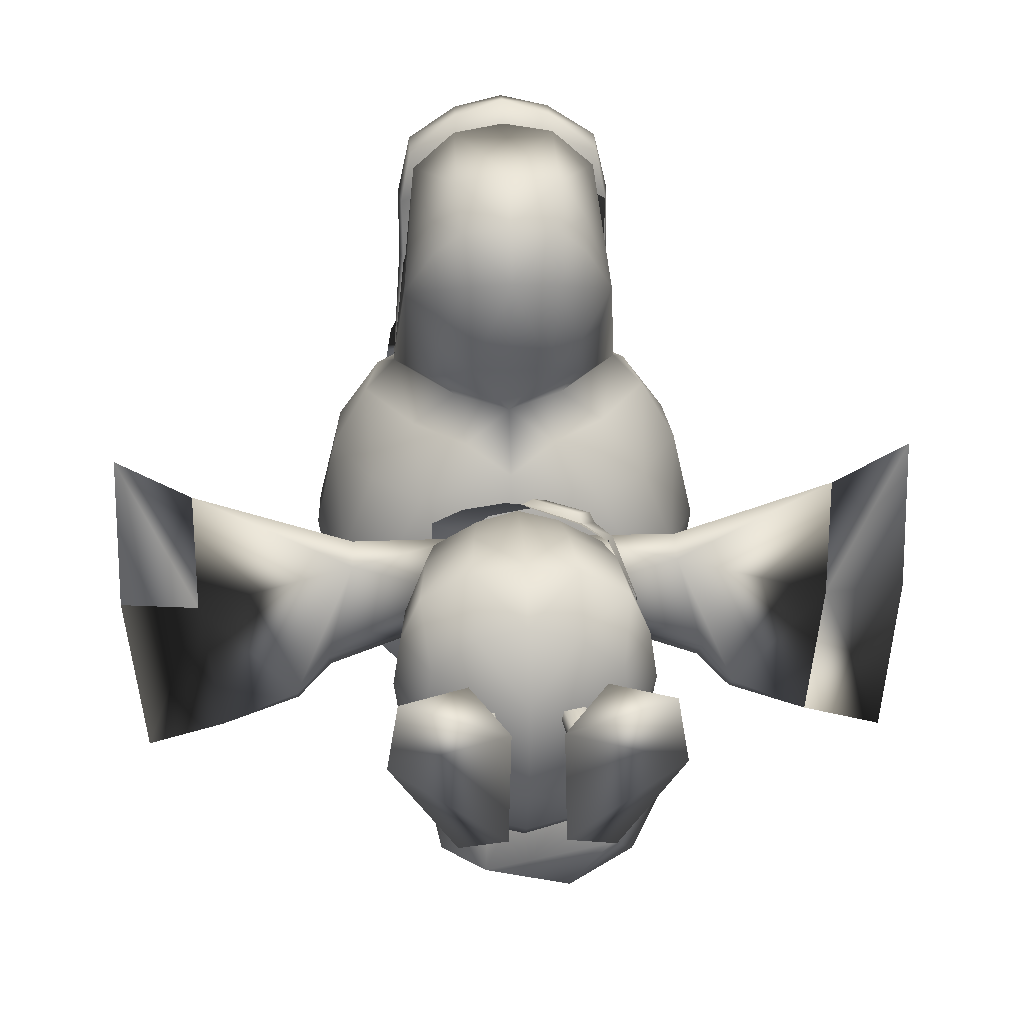
<metadata>
{"format":"obj","ext":"obj","renderer":"f3d","projection":"perspective","resolution":1024,"background":"white","views":[{"elev":27.6,"azim":-3.0,"up":"+Z"}]}
</metadata>
<code>
v 0.1509 0.7647 0.07409
v 0.08115 0.8479 0.06965
v 0.07544 0.7729 0.1087
v 0.1646 0.8403 0.01455
v 0.09498 0.7109 0.119
v 0.1987 0.754 0.01185
v 0.1662 0.6825 0.0756
v -1e-06 0.8506 0.08996
v 0.06572 0.8946 0.003198
v -1e-06 0.8987 0.02786
v 0.03346 0.7327 0.1279
v 0.2057 0.6747 0.008691
v 0.1231 0.8899 -0.04416
v -0.08115 0.8479 0.06965
v -1e-06 0.7812 0.1219
v -0.07544 0.7729 0.1087
v -0.06572 0.8946 0.003198
v -0.03347 0.7327 0.1279
v -0.1509 0.7647 0.07409
v -0.09499 0.7109 0.119
v -1e-06 0.7399 0.1304
v -0.1646 0.8403 0.01455
v -0.1231 0.8899 -0.04416
v -0.1987 0.7539 0.01185
v -0.1662 0.6825 0.0756
v -0.2057 0.6747 0.008691
v -1e-06 0.6949 0.372
v 0.1173 0.6875 0.241
v 0.119 0.6912 0.3105
v 0 0.6875 0.241
v 0.1079 0.6949 0.3681
v -0.1173 0.6875 0.241
v 0.05446 0.7141 0.4055
v -0.119 0.6912 0.3105
v -1e-06 0.7218 0.4221
v -0.1079 0.6949 0.3681
v -0.05446 0.7141 0.4055
v 0 0.6891 0.1127
v 0.1317 0.6891 0.1107
v -0.1317 0.689 0.1107
v 0.1156 0.6892 0.2414
v 0 0.6877 0.244
v -0.1156 0.6892 0.2414
v 0 0.6943 0.3508
v 0.1042 0.6943 0.3508
v 0.05681 0.6979 0.3913
v -0.1042 0.6943 0.3508
v 0 0.6989 0.401
v -0.05681 0.6979 0.3913
v 0 0.4876 -0.06535
v 0.1409 0.5303 -0.1575
v 0.1447 0.5291 -0.08044
v 0.09578 0.5359 -0.2126
v 0.1023 0.5268 0.003723
v 0 0.5359 -0.2383
v 0 0.522 0.0364
v -0.09578 0.5359 -0.2126
v -0.1023 0.5268 0.003723
v -0.1409 0.5303 -0.1575
v -0.1447 0.5291 -0.08044
v 2e-06 0.1462 -0.1553
v 0.09712 0.1878 -0.1645
v 0.1113 0.1785 -0.08911
v 0.08638 0.2071 -0.2149
v 2e-06 0.1354 -0.04243
v 1e-06 0.1883 -0.2275
v -0.1113 0.1785 -0.08911
v -0.08638 0.2071 -0.2149
v -0.09712 0.1878 -0.1645
v 0.134 0.2397 -0.1215
v 0.1158 0.2589 -0.1707
v -0.1017 0.1754 -0.01838
v 0.1017 0.1754 -0.01838
v -0.05335 0.1742 0.01919
v 0.05335 0.1742 0.01919
v 1e-06 0.173 0.03263
v -0.1158 0.2589 -0.1707
v -0.134 0.2397 -0.1215
v 0.1417 0.2244 -0.05983
v -0.1116 0.2172 0.04691
v -0.1417 0.2244 -0.05983
v -0.1333 0.2209 -0.003388
v 0.05695 0.218 0.07601
v 0.1116 0.2172 0.04691
v 0.1333 0.2209 -0.003388
v -0.05695 0.218 0.07601
v 1e-06 0.2187 0.08553
v -1e-06 0.752 0.3376
v 0.08926 0.746 0.3683
v 0.06122 0.7329 0.2417
v 0.04358 0.7616 0.3888
v -1e-06 0.7405 0.2424
v -1e-06 0.7672 0.3945
v -0.06122 0.7329 0.2417
v -0.04358 0.7616 0.3888
v -0.08927 0.746 0.3683
v 0.109 0.715 0.2411
v 0.05446 0.7538 0.4032
v 0.1223 0.7178 0.3138
v 0.1079 0.7313 0.3748
v -1e-06 0.7618 0.4139
v -0.1091 0.715 0.2411
v -0.05446 0.7538 0.4032
v -0.1223 0.7178 0.3138
v -0.1079 0.7313 0.3748
v 0.1224 0.7049 0.241
v -0.1224 0.7049 0.241
v 0.1185 0.5812 0.2432
v 0.08923 0.5865 0.1341
v 0.08214 0.5375 0.1997
v 0.08777 0.5758 0.3318
v 0.0832 0.5279 0.2668
v 0.08548 0.5422 0.3048
v 0.06241 0.5996 0.1053
v 0.05755 0.573 0.3761
v 0.0507 0.5071 0.2785
v 0.0747 0.5539 0.1505
v 0.04448 0.524 0.1703
v 0.05413 0.5328 0.3328
v 0 0.573 0.3858
v 0 0.5612 0.1021
v 0 0.5012 0.2821
v 0 0.5276 0.3391
v -0.0747 0.5539 0.1505
v -0.06241 0.5996 0.1053
v -0.04448 0.524 0.1703
v -0.05413 0.5328 0.3328
v -0.05755 0.573 0.3761
v -0.08923 0.5865 0.1341
v -0.08214 0.5375 0.1997
v -0.0507 0.5071 0.2785
v 0 0.5181 0.1703
v -0.1185 0.5812 0.2432
v -0.08548 0.5422 0.3048
v -0.08777 0.5758 0.3318
v -0.0832 0.5279 0.2668
v 0.206 0.7208 -0.2033
v 0.1051 0.7489 -0.2785
v 0.182 0.7891 -0.2034
v 0.1196 0.7056 -0.2819
v 0.2264 0.7391 -0.09449
v 0.1313 0.6452 -0.2838
v 0.2285 0.6639 -0.09171
v 0.2097 0.6518 -0.203
v 0.09712 0.7907 -0.267
v -1e-06 0.7056 -0.3076
v 0.05988 0.8128 -0.3252
v -1e-06 0.7395 -0.3003
v 0.1971 0.8147 -0.09775
v 0.1209 0.5865 -0.2593
v 0.1964 0.5853 -0.09116
v 0.1835 0.5841 -0.1903
v 0.07063 0.836 -0.2739
v 0 0.6452 -0.3095
v 0.1544 0.8316 -0.2015
v 0 0.5865 -0.285
v 0.1609 0.5864 0.004843
v 0.1113 0.593 0.07141
v 0.05114 0.544 0.06705
v -0.05114 0.544 0.06705
v -0.1113 0.593 0.07141
v -0.1609 0.5864 0.004843
v -0.1964 0.5853 -0.09116
v -0.1835 0.5841 -0.1903
v -0.2285 0.6639 -0.09171
v -0.2264 0.7391 -0.09449
v -0.2097 0.6518 -0.203
v -0.1209 0.5865 -0.2593
v -0.1971 0.8147 -0.09775
v -0.206 0.7208 -0.2033
v -0.182 0.7891 -0.2034
v -0.1544 0.8316 -0.2015
v -0.1313 0.6452 -0.2838
v -0.09712 0.7907 -0.267
v -0.1051 0.7489 -0.2785
v -0.1196 0.7056 -0.2819
v -0.05989 0.8128 -0.3252
v -0.07063 0.836 -0.2739
v -0.0627 0.244 -0.2524
v -0.04982 0.2701 -0.2598
v 1e-06 0.2411 -0.2692
v 1e-06 0.2701 -0.2767
v -0.06089 0.2952 -0.2326
v 0.06271 0.244 -0.2524
v 1e-06 0.3224 -0.2747
v 0.04983 0.2701 -0.2598
v 0.06089 0.2952 -0.2273
v 0.04803 0.08467 -0.09149
v 0.06366 0.1051 -0.06752
v 0.08033 0.002456 -0.1207
v 0.04881 0.1146 -0.08366
v 0.02959 0.002185 -0.1144
v 0.03958 0.1052 -0.06752
v 0.04285 0.204 -0.1075
v 0.05771 0.204 -0.05782
v 0.02677 0.204 -0.05782
v 0.04329 0.1025 -0.05413
v 0.05824 0.0335 -0.0705
v 0.06223 0.1025 -0.05413
v 0.06255 0.1137 -0.05107
v 0.04288 0.1137 -0.05107
v -0.04803 0.08466 -0.09149
v -0.08032 0.002449 -0.1207
v -0.06366 0.1061 -0.06752
v -0.02959 0.002179 -0.1144
v -0.04881 0.1146 -0.08366
v -0.03957 0.1062 -0.06752
v -0.04285 0.204 -0.1075
v -0.05771 0.204 -0.05782
v -0.02677 0.204 -0.05782
v -0.04329 0.1025 -0.05413
v -0.06223 0.1025 -0.05413
v -0.05823 0.03349 -0.0705
v -0.06255 0.1137 -0.05107
v -0.04288 0.1137 -0.05107
v 0.04653 0.7701 -0.3579
v -1e-06 0.8092 -0.4221
v 0.04225 0.8044 -0.3689
v -0.04653 0.7701 -0.3579
v -0.04225 0.8044 -0.3689
v 0.09329 0.03699 0.007591
v 0.06858 0.001967 0.06866
v 0.138 0.001761 0.04966
v 0.1501 1e-05 -0.02229
v 0.02647 0.002146 0.01134
v -0.09328 0.03697 0.007591
v -0.1379 0.001752 0.04966
v -0.06858 0.001947 0.06866
v -0.1501 0 -0.02229
v -0.02647 0.002127 0.01134
v 0.3638 0.4592 -0.09358
v 0.341 0.4292 -0.2322
v 0.4252 0.4073 -0.2425
v 0.4507 0.4466 -0.07993
v 0.447 0.4545 0.09871
v -0.3638 0.4592 -0.09358
v -0.4252 0.4073 -0.2425
v -0.341 0.4292 -0.2322
v -0.4507 0.4466 -0.07993
v -0.447 0.4545 0.09871
v -0.3637 0.464 0.04691
v 1e-06 0.3091 -0.2166
v 0.0821 0.8755 -0.2226
v 0.1291 0.8785 -0.1641
v 0.1479 0.8846 -0.09459
v -1e-06 0.8728 -0.2412
v -1e-06 0.8221 -0.3302
v -0.0821 0.8754 -0.2226
v -0.1291 0.8785 -0.1641
v -0.1479 0.8846 -0.09459
v 0 0.986 -0.1136
v 0 1 0.01534
v 0.06464 0.9975 -0.007519
v -0.06464 0.9975 -0.007519
v 0.1211 0.9926 -0.05285
v -0.1211 0.9926 -0.05285
v 0.145 0.9873 -0.1015
v -0.145 0.9873 -0.1015
v 0.1272 0.9801 -0.1683
v -0.1272 0.9801 -0.1683
v 0.0812 0.974 -0.2241
v -0.08121 0.974 -0.2241
v 0 0.972 -0.2426
v 1e-06 0.9005 0.02743
v 0.1337 0.9021 0.05704
v 0.1423 0.8969 0.009139
v 0.1137 0.9053 0.09204
v 0.1456 0.8867 -0.09313
v 0.08377 0.9085 0.1194
v 0.04261 0.9118 0.1392
v 0 0.9132 0.1481
v -0.04261 0.9118 0.1392
v -0.08378 0.9085 0.1194
v -0.1137 0.9053 0.09204
v -0.1337 0.9021 0.05704
v -0.1423 0.8969 0.009139
v -0.1456 0.8867 -0.09313
v 0.05371 0.3311 -0.3094
v 0.05426 0.3507 -0.1855
v 0.1391 0.3484 -0.1318
v -0.0186 0.3744 -0.22
v 0.1478 0.3207 -0.1871
v -0.05934 0.4033 -0.2328
v 0.1242 0.2674 -0.311
v -0.07712 0.3862 -0.3055
v -0.007097 0.3178 -0.3785
v 0.1558 0.2695 -0.235
v -0.06743 0.3388 -0.3432
v 0.05304 0.2589 -0.3527
v 0.09348 0.3783 0.02402
v 0.07763 0.4293 -0.06281
v 0.07611 0.4286 0.001506
v 0.09863 0.3815 -0.05269
v 0.04272 0.4313 0.02047
v 0.1268 0.3078 -0.01804
v 0.0451 0.3823 0.05017
v 0.1039 0.307 0.04174
v 0.05102 0.3094 0.06989
v 0.05864 0.4782 -0.02131
v 0.09265 0.3848 -0.1294
v 0.0587 0.4689 -0.1177
v 0.1264 0.311 -0.09475
v 2e-06 0.3862 0.06092
v 2e-06 0.4837 0.000408
v 2e-06 0.5422 -0.06142
v 0.05861 0.4815 -0.08576
v 0.1027 0.3264 -0.1501
v 2e-06 0.435 0.03067
v 3e-06 0.3117 0.07921
v -0.05862 0.4815 -0.08576
v -0.05863 0.4782 -0.02131
v -0.07763 0.4293 -0.06281
v -0.0761 0.4286 0.001506
v -0.04271 0.4313 0.02047
v -0.09347 0.3783 0.02402
v -0.09863 0.3815 -0.05269
v -0.09264 0.3848 -0.1294
v -0.05871 0.4689 -0.1177
v -0.04509 0.3823 0.05017
v -0.1263 0.311 -0.09475
v -0.1268 0.3078 -0.01804
v -0.05102 0.3094 0.06989
v -0.1026 0.3264 -0.1501
v -0.1039 0.307 0.04174
v -0.1846 0.426 -0.02662
v -0.2153 0.4133 -0.1345
v -0.253 0.419 -0.1865
v -0.1842 0.4587 -0.01146
v -0.2137 0.4472 -0.1652
v -0.1838 0.4872 -0.02966
v -0.1979 0.484 -0.0909
v -0.2523 0.4426 -0.2061
v -0.2516 0.4601 -0.1877
v -0.2122 0.4757 -0.1518
v 0.1846 0.426 -0.02662
v 0.2153 0.4133 -0.1345
v 0.253 0.419 -0.1865
v 0.1842 0.4588 -0.01146
v 0.3637 0.464 0.04691
v 0.1838 0.4872 -0.02966
v 0.1979 0.484 -0.0909
v 0.2137 0.4472 -0.1652
v 0.2523 0.4426 -0.2061
v 0.2122 0.4757 -0.1518
v 0.2516 0.4601 -0.1877
v 2e-06 0.466 -0.1483
v 2e-06 0.3874 -0.1665
v 3e-06 0.3307 -0.1911
v 0.03227 0.4049 0.06363
v 0.01583 0.37 0.08349
v 0.08044 0.3844 0.05756
v 0.004077 0.368 0.07797
v 0.0859 0.3827 0.04562
v 0.02458 0.4106 0.05227
v 0.06469 0.3456 0.07755
v 0.0678 0.3353 0.06981
v -0.04268 0.2441 -0.3198
v 0.03977 0.315 -0.1571
v -0.03245 0.3385 -0.1975
v 0.09357 0.1972 -0.2554
v -0.09556 0.3654 -0.2252
v 0.03416 0.2249 -0.3105
v -0.09142 0.2917 -0.3201
v 0.1327 0.3042 -0.09775
v -0.1051 0.3424 -0.2776
v 0.1367 0.2148 -0.1994
v 0.1454 0.2692 -0.1476
v -0.0971 0.4854 -0.118
v -0.0521 0.4648 -0.1509
v -0.09433 0.454 -0.1498
v -0.05159 0.4899 -0.1019
v -0.05511 0.4963 -0.06365
v -0.09594 0.4906 -0.06216
v -0.05636 0.4379 -0.1848
v -0.09444 0.4197 -0.1744
v -0.05566 0.4898 -0.02044
v -0.09238 0.4802 -0.001777
v -0.02884 0.4516 0.02173
v -0.0598 0.4303 0.04059
v 0.01225 0.4168 0.04807
v -0.01388 0.3803 0.07399
v 0.1052 0.3735 0.03278
v 0.09717 0.3271 0.05196
v 0.1279 0.3152 -0.01372
v 0.1314 0.3578 -0.03368
v -0.0971 0.4838 -0.118
v -0.09433 0.4524 -0.1498
v -0.0521 0.4631 -0.1509
v -0.05159 0.4882 -0.1019
v -0.05511 0.4808 -0.06365
v -0.09594 0.4889 -0.06216
v -0.05636 0.4363 -0.1848
v -0.09444 0.4181 -0.1744
v -0.05566 0.4881 -0.02044
v -0.05588 0.4033 -0.2328
v -0.09189 0.3654 -0.2252
v -0.09238 0.4785 -0.001777
v -0.02884 0.45 0.02173
v -0.0598 0.4286 0.04059
v 0.01225 0.4151 0.04807
v -0.01388 0.3786 0.07399
v 0.02458 0.4089 0.05227
v 0.004077 0.3663 0.07797
v 0.08325 0.3827 0.04491
v 0.1043 0.3735 0.03208
v 0.09626 0.3271 0.05125
v 0.06515 0.3353 0.0691
v 0.1264 0.3152 -0.01537
v 0.1287 0.3578 -0.03533
v 0.1314 0.3042 -0.09775
v 0.136 0.3484 -0.1318
g 12222_t.obj/AnonymousMesh0
f 1 2 3
f 1 4 2
f 1 3 5
f 1 6 4
f 1 5 39
f 1 7 6
f 1 39 7
f 2 8 3
f 2 4 9
f 2 10 8
f 2 9 10
f 5 3 11
f 6 7 12
f 4 13 9
f 8 10 14
f 8 15 3
f 3 15 11
f 8 16 15
f 8 14 16
f 10 17 14
f 16 18 15
f 16 14 19
f 16 20 18
f 16 19 20
f 11 15 21
f 21 15 18
f 17 22 14
f 14 22 19
f 17 23 22
f 20 19 40
f 22 24 19
f 40 19 25
f 19 24 25
f 24 26 25
f 29 28 27
f 27 30 28
f 27 29 31
f 27 32 30
f 27 31 33
f 27 34 32
f 27 33 35
f 27 36 34
f 27 35 37
f 27 37 36
f 30 32 38
f 28 30 38
f 39 38 28
f 38 40 32
f 38 41 39
f 38 42 41
f 38 43 42
f 38 40 43
f 42 43 44
f 41 42 44
f 41 44 45
f 46 44 45
f 43 47 44
f 46 44 48
f 44 49 48
f 44 49 47
f 50 51 52
f 50 53 51
f 50 52 54
f 50 55 53
f 50 54 56
f 50 57 55
f 50 56 58
f 50 59 57
f 50 60 59
f 50 58 60
f 61 62 63
f 61 64 62
f 61 63 65
f 61 66 64
f 61 65 67
f 61 68 66
f 61 69 68
f 61 67 69
f 62 70 63
f 62 64 71
f 62 71 70
f 65 72 67
f 65 63 73
f 65 74 72
f 65 73 75
f 65 76 74
f 65 75 76
f 69 77 68
f 69 78 77
f 69 67 78
f 70 79 63
f 63 79 73
f 72 74 80
f 81 78 67
f 72 81 67
f 72 80 82
f 72 82 81
f 75 83 76
f 75 84 83
f 75 73 84
f 73 85 84
f 79 85 73
f 74 86 80
f 74 76 86
f 76 87 86
f 83 87 76
f 88 89 90
f 88 91 89
f 88 90 92
f 88 93 91
f 88 92 94
f 88 95 93
f 88 96 95
f 88 94 96
f 89 97 90
f 89 91 98
f 89 99 97
f 89 100 99
f 89 98 100
f 92 18 94
f 92 90 11
f 92 11 21
f 92 21 18
f 93 101 91
f 91 101 98
f 93 95 101
f 96 94 102
f 95 103 101
f 96 103 95
f 96 102 104
f 96 105 103
f 96 104 105
f 97 99 106
f 5 11 90
f 97 5 90
f 97 106 39
f 97 39 5
f 100 98 33
f 100 33 31
f 100 31 99
f 94 20 102
f 18 20 94
f 104 36 105
f 104 102 107
f 104 107 34
f 104 34 36
f 35 98 101
f 35 33 98
f 103 35 101
f 103 105 37
f 37 105 36
f 103 37 35
f 106 28 39
f 106 29 28
f 29 99 31
f 106 99 29
f 102 40 107
f 20 40 102
f 34 107 32
f 32 107 40
f 108 39 41
f 108 109 39
f 108 41 45
f 108 110 109
f 108 45 111
f 108 112 110
f 108 111 113
f 108 113 112
f 39 109 114
f 45 115 111
f 45 46 115
f 110 112 116
f 112 113 116
f 110 117 109
f 109 117 114
f 110 118 117
f 110 116 118
f 113 119 116
f 111 115 119
f 111 119 113
f 46 120 115
f 46 48 120
f 117 121 114
f 118 121 117
f 119 122 116
f 115 120 123
f 119 115 123
f 119 123 122
f 48 49 120
f 121 124 125
f 121 126 124
f 116 122 118
f 123 127 122
f 123 128 127
f 120 49 128
f 123 120 128
f 125 124 129
f 125 129 40
f 126 130 124
f 124 130 129
f 126 131 130
f 122 127 131
f 122 132 118
f 122 131 126
f 122 126 132
f 49 47 128
f 40 129 133
f 129 130 133
f 40 133 43
f 43 133 47
f 127 134 131
f 127 135 134
f 135 47 133
f 135 128 47
f 135 133 134
f 127 128 135
f 121 132 126
f 118 132 121
f 130 136 133
f 136 134 133
f 136 131 134
f 130 131 136
f 137 138 139
f 137 140 138
f 137 139 141
f 137 142 140
f 137 141 143
f 137 143 144
f 137 144 142
f 138 145 139
f 138 140 146
f 140 142 146
f 138 147 145
f 138 146 148
f 141 12 143
f 141 139 149
f 141 6 12
f 141 149 6
f 144 150 142
f 143 12 151
f 144 143 151
f 144 152 150
f 144 151 152
f 147 153 145
f 146 142 154
f 139 155 149
f 139 145 155
f 6 149 4
f 150 152 53
f 150 156 142
f 156 154 142
f 150 55 156
f 150 53 55
f 12 157 151
f 12 7 157
f 152 51 53
f 152 151 52
f 152 52 51
f 151 157 52
f 7 158 157
f 7 39 158
f 52 157 54
f 157 158 54
f 39 114 158
f 158 114 159
f 54 158 159
f 54 159 56
f 159 114 121
f 56 159 121
f 56 121 160
f 56 160 58
f 160 161 58
f 160 121 125
f 160 125 161
f 58 161 162
f 58 162 60
f 125 40 161
f 162 163 60
f 162 161 25
f 25 161 40
f 162 25 26
f 162 26 163
f 60 163 164
f 60 164 59
f 26 165 163
f 26 166 165
f 26 24 166
f 164 57 59
f 164 163 167
f 163 165 167
f 164 168 57
f 164 167 168
f 24 169 166
f 24 22 169
f 57 168 55
f 165 170 167
f 165 166 170
f 166 171 170
f 169 171 166
f 169 172 171
f 168 156 55
f 167 170 173
f 168 167 173
f 168 173 156
f 172 174 171
f 156 173 154
f 170 171 175
f 171 174 175
f 170 176 173
f 170 175 176
f 154 173 146
f 176 175 146
f 176 146 173
f 174 177 175
f 174 178 177
f 146 175 148
f 179 68 77
f 179 66 68
f 179 77 180
f 179 181 66
f 179 180 182
f 179 182 181
f 77 183 180
f 66 181 184
f 181 182 184
f 66 184 64
f 183 185 180
f 180 185 182
f 64 184 71
f 71 184 186
f 185 187 186
f 71 186 187
f 184 182 186
f 182 185 186
f 188 189 190
f 188 191 189
f 188 190 192
f 188 192 193
f 188 193 191
f 191 193 194
f 189 191 194
f 189 194 195
f 193 196 194
f 197 198 199
f 197 193 198
f 197 199 200
f 197 200 201
f 197 201 193
f 199 189 200
f 198 189 199
f 198 193 192
f 198 190 189
f 201 196 193
f 195 200 189
f 201 200 195
f 201 195 196
f 202 203 204
f 202 205 203
f 202 204 206
f 202 207 205
f 202 206 207
f 204 208 206
f 206 208 207
f 204 209 208
f 208 210 207
f 211 212 213
f 211 214 212
f 211 213 207
f 211 215 214
f 211 207 215
f 212 204 213
f 212 214 204
f 207 210 215
f 207 213 205
f 214 209 204
f 214 215 209
f 209 215 210
f 213 204 203
f 216 217 218
f 216 219 217
f 216 218 138
f 216 148 219
f 216 138 148
f 217 219 220
f 148 175 219
f 219 175 220
f 221 222 223
f 221 223 224
f 221 224 198
f 221 198 225
f 221 225 222
f 224 190 198
f 225 198 192
f 226 227 228
f 226 229 227
f 226 213 229
f 226 230 213
f 226 228 230
f 229 213 203
f 230 205 213
f 233 232 231
f 234 233 231
f 235 234 231
f 339 235 231
f 231 233 232
f 231 234 233
f 231 235 234
f 231 339 235
f 236 237 238
f 236 239 237
f 239 240 236
f 240 241 236
f 237 238 236
f 239 237 236
f 236 239 240
f 236 240 241
f 242 185 183
f 242 187 185
f 242 183 77
f 242 71 187
f 155 145 243
f 155 243 244
f 155 244 245
f 155 245 149
f 145 153 243
f 245 4 149
f 245 13 4
f 153 246 243
f 153 147 246
f 147 247 246
f 172 248 174
f 172 249 248
f 172 250 249
f 172 169 250
f 174 248 178
f 169 22 250
f 248 246 178
f 22 23 250
f 246 177 178
f 246 247 177
f 247 218 217
f 247 147 218
f 247 217 220
f 247 220 177
f 147 138 218
f 220 175 177
f 225 223 222
f 225 224 223
f 225 192 224
f 192 190 224
f 230 227 229
f 230 228 227
f 230 229 205
f 229 203 205
f 251 252 253
f 251 254 252
f 251 253 255
f 251 256 254
f 251 255 257
f 251 258 256
f 251 257 259
f 251 260 258
f 251 259 261
f 251 262 260
f 251 261 263
f 251 263 262
f 264 265 266
f 264 267 265
f 264 266 268
f 264 269 267
f 264 270 269
f 264 271 270
f 264 272 271
f 264 273 272
f 264 274 273
f 264 275 274
f 264 276 275
f 264 277 276
f 265 266 264
f 266 268 264
f 267 265 264
f 269 267 264
f 270 269 264
f 271 270 264
f 272 271 264
f 273 272 264
f 274 273 264
f 275 274 264
f 276 275 264
f 277 276 264
f 278 279 280
f 278 281 279
f 278 280 282
f 278 283 281
f 278 282 284
f 278 285 283
f 278 284 286
f 278 286 285
f 282 287 284
f 286 288 285
f 286 284 289
f 290 291 292
f 290 293 291
f 290 292 294
f 290 295 293
f 290 294 296
f 290 297 295
f 290 296 298
f 290 298 297
f 292 299 294
f 291 299 292
f 291 293 300
f 291 300 301
f 295 297 85
f 293 302 300
f 295 302 293
f 295 85 79
f 295 79 302
f 296 303 298
f 296 294 303
f 299 304 294
f 299 305 304
f 299 306 305
f 297 84 85
f 297 298 84
f 79 70 302
f 300 302 307
f 303 294 308
f 308 294 304
f 303 309 298
f 305 310 311
f 305 311 304
f 84 298 83
f 70 71 302
f 307 302 71
f 309 87 298
f 298 87 83
f 311 312 313
f 311 313 314
f 304 311 314
f 304 314 308
f 313 315 314
f 312 315 313
f 312 316 315
f 312 317 316
f 312 318 317
f 314 303 308
f 314 319 303
f 316 317 320
f 316 321 315
f 316 320 321
f 314 315 319
f 319 322 303
f 317 323 320
f 321 324 315
f 321 320 81
f 321 82 324
f 321 81 82
f 319 315 322
f 315 324 322
f 322 309 303
f 322 87 309
f 322 86 87
f 323 77 320
f 81 320 78
f 82 80 324
f 324 80 322
f 320 77 78
f 80 86 322
f 325 326 312
f 325 327 326
f 325 312 311
f 325 236 327
f 325 311 328
f 325 328 241
f 325 241 236
f 326 318 312
f 326 329 318
f 326 327 329
f 311 330 328
f 328 330 241
f 311 331 330
f 311 310 331
f 236 238 327
f 329 327 332
f 329 332 333
f 310 334 331
f 329 333 334
f 310 318 334
f 329 334 318
f 330 331 236
f 334 333 236
f 334 236 331
f 330 236 241
f 238 236 333
f 238 333 332
f 327 238 332
f 335 291 336
f 335 299 291
f 335 336 337
f 335 338 299
f 335 337 231
f 335 339 338
f 335 231 339
f 291 301 336
f 338 339 340
f 299 338 340
f 299 340 341
f 299 341 306
f 337 232 231
f 336 301 342
f 337 336 342
f 337 342 343
f 337 343 232
f 341 344 306
f 341 231 344
f 340 339 231
f 341 340 231
f 343 342 345
f 345 342 344
f 345 231 232
f 345 344 231
f 343 345 232
f 306 344 301
f 301 344 342
f 346 301 300
f 346 305 301
f 346 300 347
f 346 318 305
f 346 347 317
f 346 317 318
f 301 305 306
f 300 348 347
f 347 348 317
f 300 307 348
f 318 310 305
f 307 242 348
f 307 71 242
f 317 348 323
f 348 242 323
f 242 77 323
f 349 350 351
f 349 352 350
f 349 351 353
f 349 354 352
f 349 353 354
f 350 355 351
f 350 352 355
f 351 355 353
f 352 356 355
f 355 356 353
f 357 358 359
f 357 360 358
f 357 359 361
f 357 362 360
f 357 361 363
f 358 360 364
f 361 365 363
f 360 366 364
f 366 367 364
f 289 360 362
f 289 284 360
f 289 362 357
f 289 357 286
f 284 366 360
f 284 287 366
f 286 363 288
f 286 357 363
f 287 367 366
f 287 282 367
f 288 363 285
f 282 280 367
f 363 365 285
f 280 364 367
f 365 283 285
f 365 361 283
f 279 364 280
f 364 358 279
f 358 359 279
f 279 281 359
f 281 283 359
f 283 361 359
f 368 369 370
f 368 371 369
f 368 372 371
f 368 373 372
f 370 369 374
f 370 374 375
f 373 376 372
f 373 377 376
f 374 283 375
f 377 378 376
f 377 379 378
f 283 361 375
f 379 380 378
f 379 381 380
f 381 354 380
f 381 352 354
f 382 356 383
f 382 353 356
f 382 383 384
f 382 384 385
f 384 364 385
f 364 280 385
f 386 387 388
f 386 388 389
f 386 389 390
f 386 390 391
f 387 392 388
f 387 393 392
f 390 394 391
f 393 395 392
f 393 396 395
f 394 397 391
f 394 398 397
f 398 399 397
f 398 400 399
f 400 401 399
f 400 402 401
f 402 403 401
f 406 405 404
f 404 406 407
f 404 407 403
f 404 403 402
f 405 408 406
f 405 409 408
f 409 410 408
f 409 411 410
f 253 13 255
f 253 9 13
f 253 10 9
f 253 252 10
f 252 254 10
f 254 17 10
f 254 23 17
f 254 256 23
f 244 259 257
f 244 261 259
f 244 257 245
f 244 243 261
f 257 13 245
f 257 255 13
f 243 246 261
f 246 263 261
f 246 262 263
f 246 248 262
f 248 249 262
f 249 260 262
f 249 258 260
f 249 250 258
f 250 23 258
f 23 256 258

</code>
